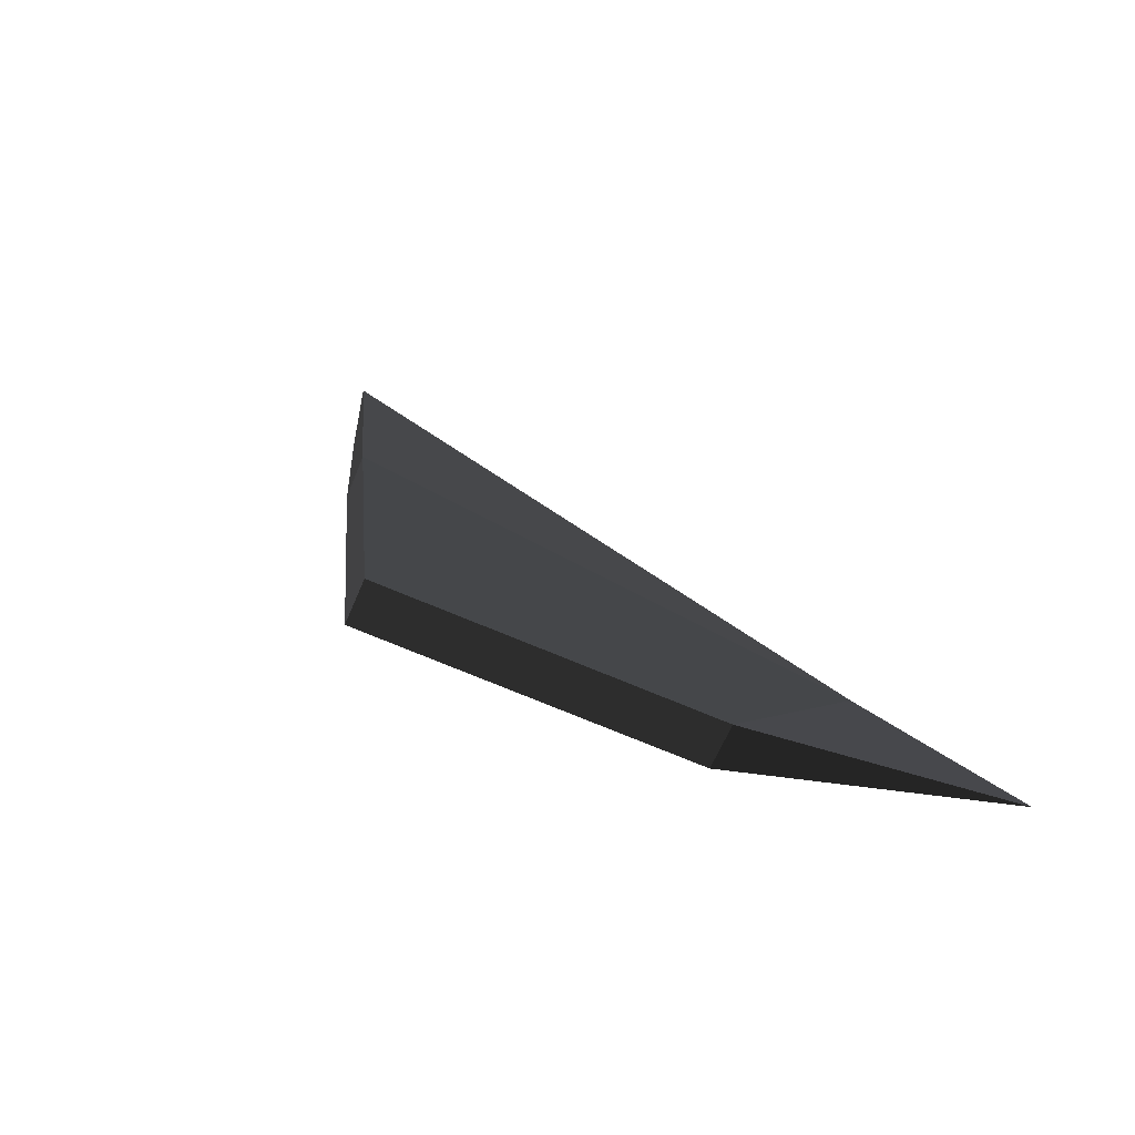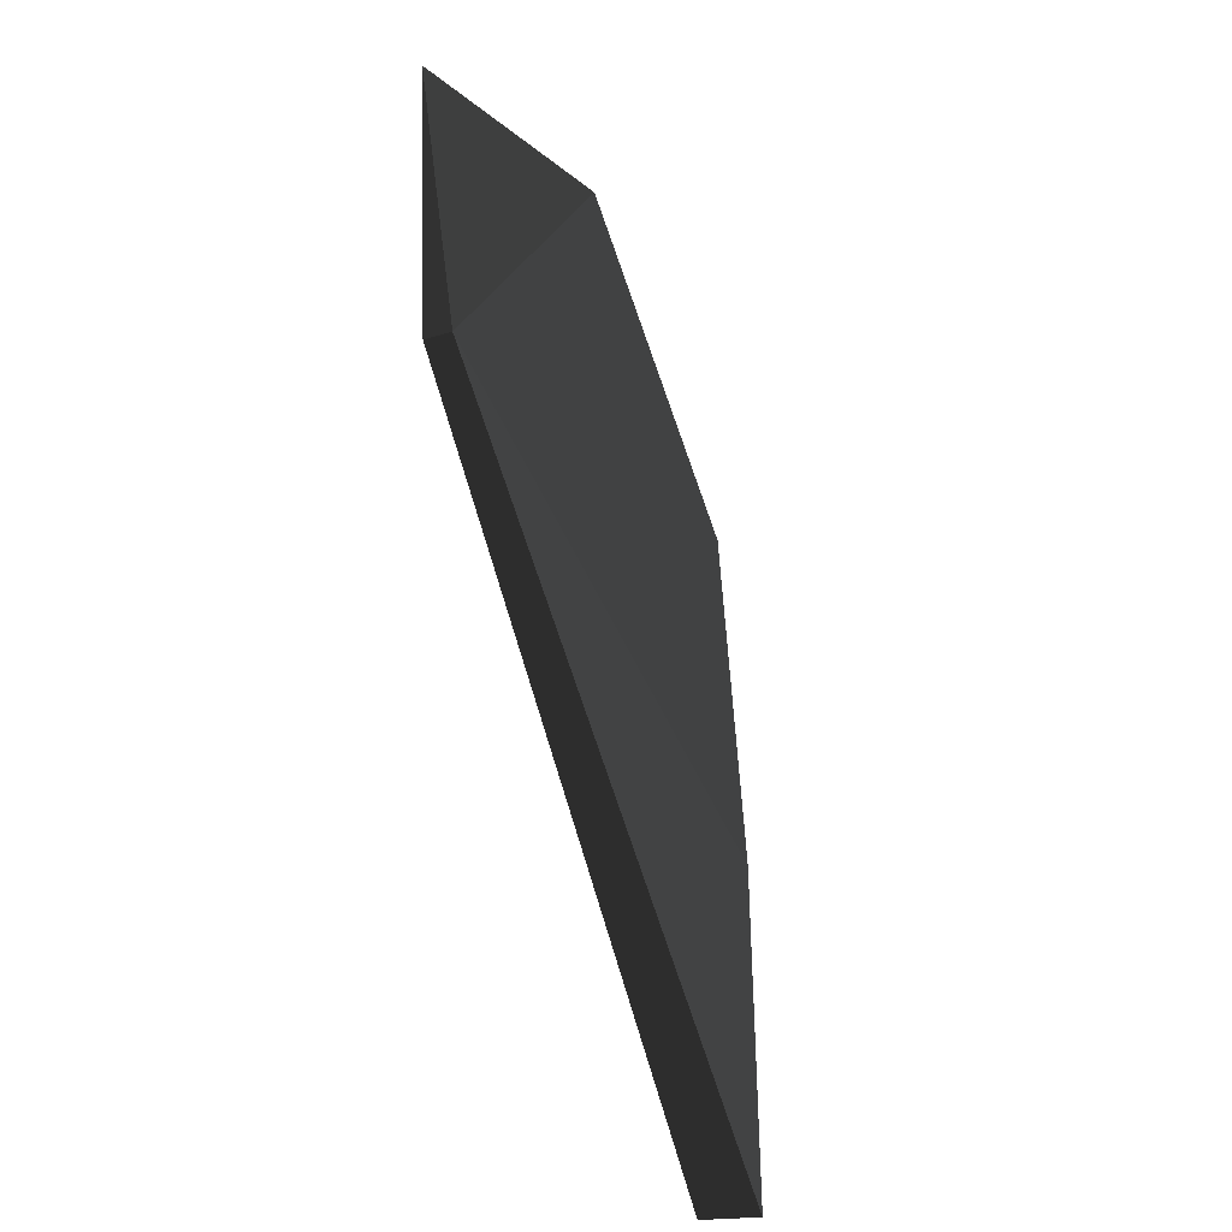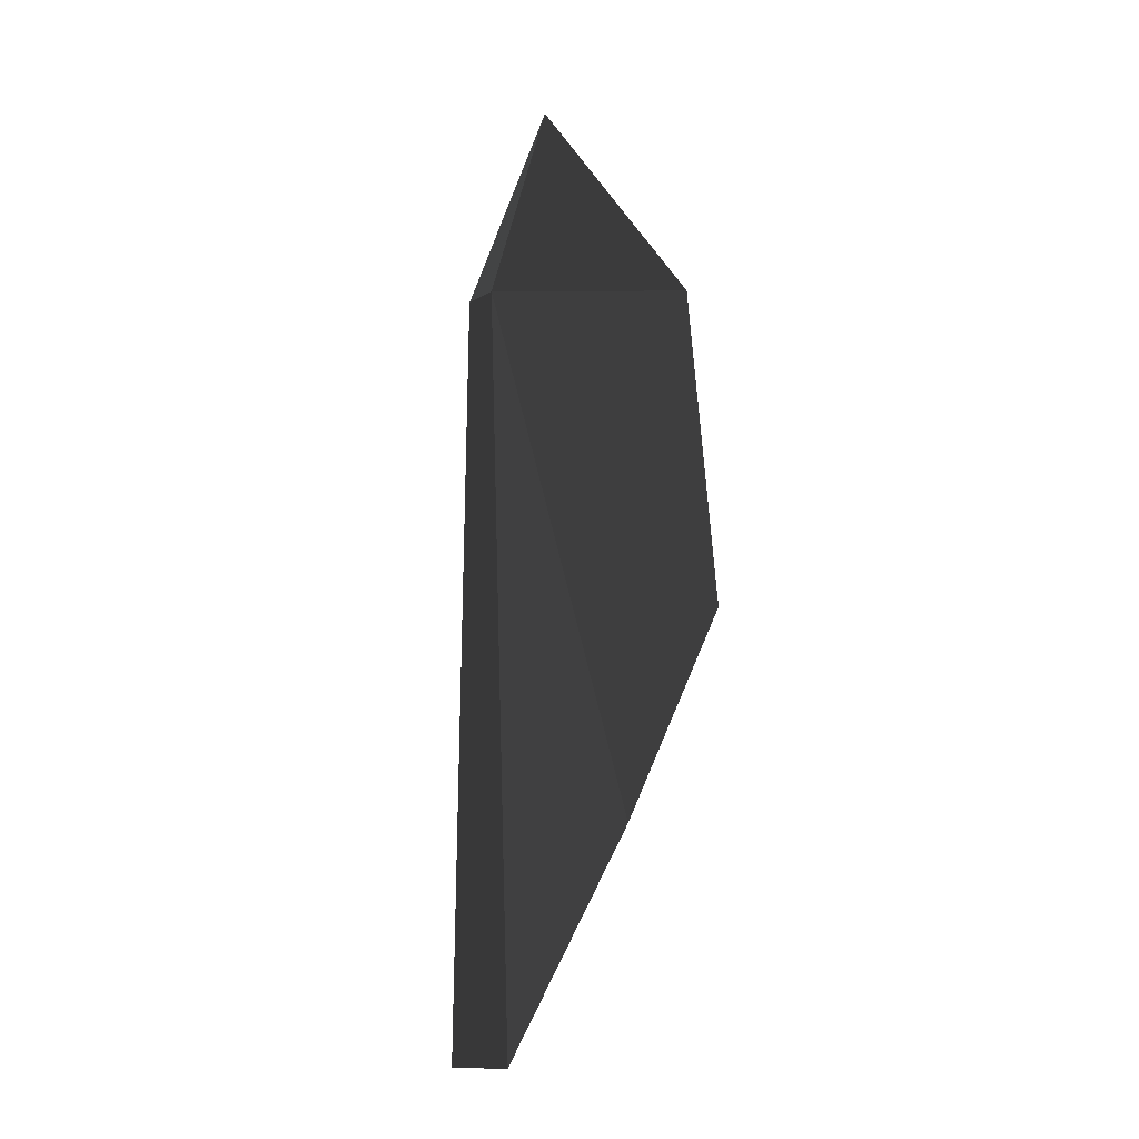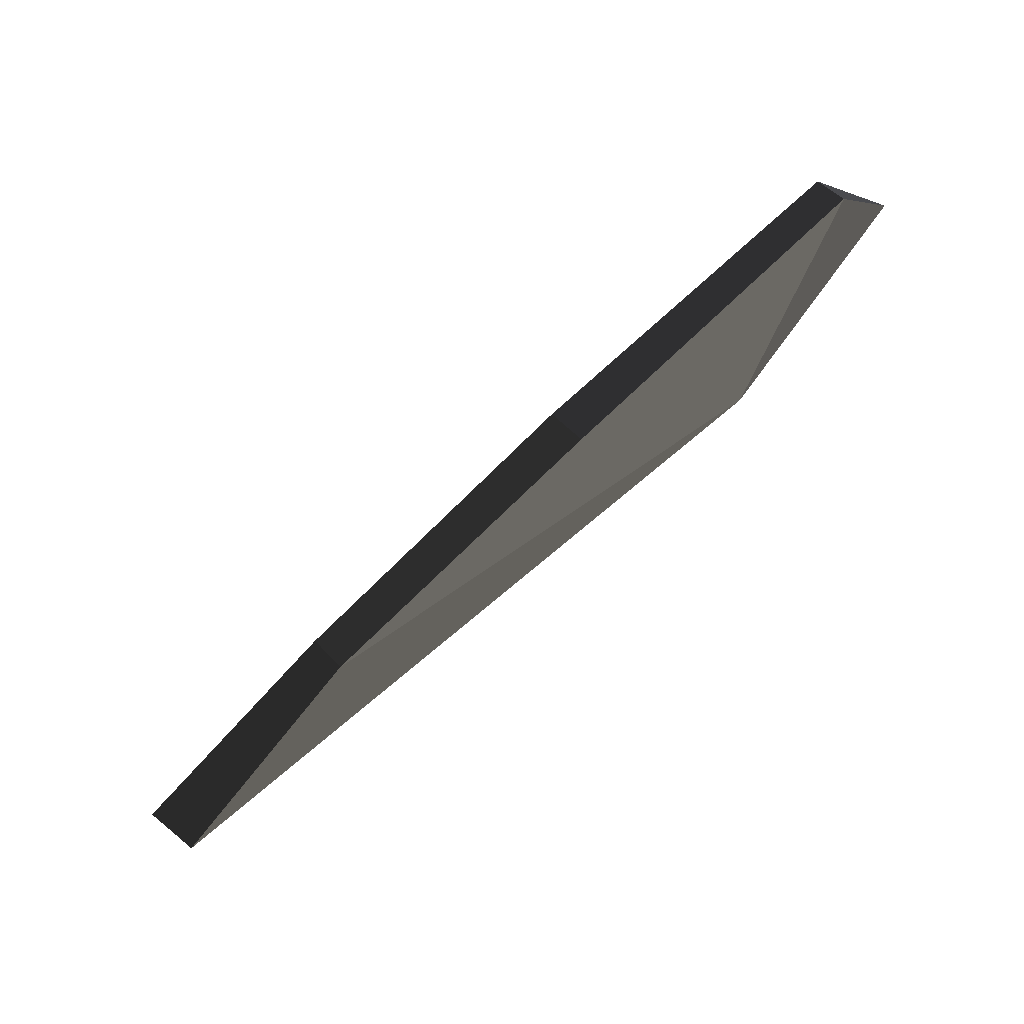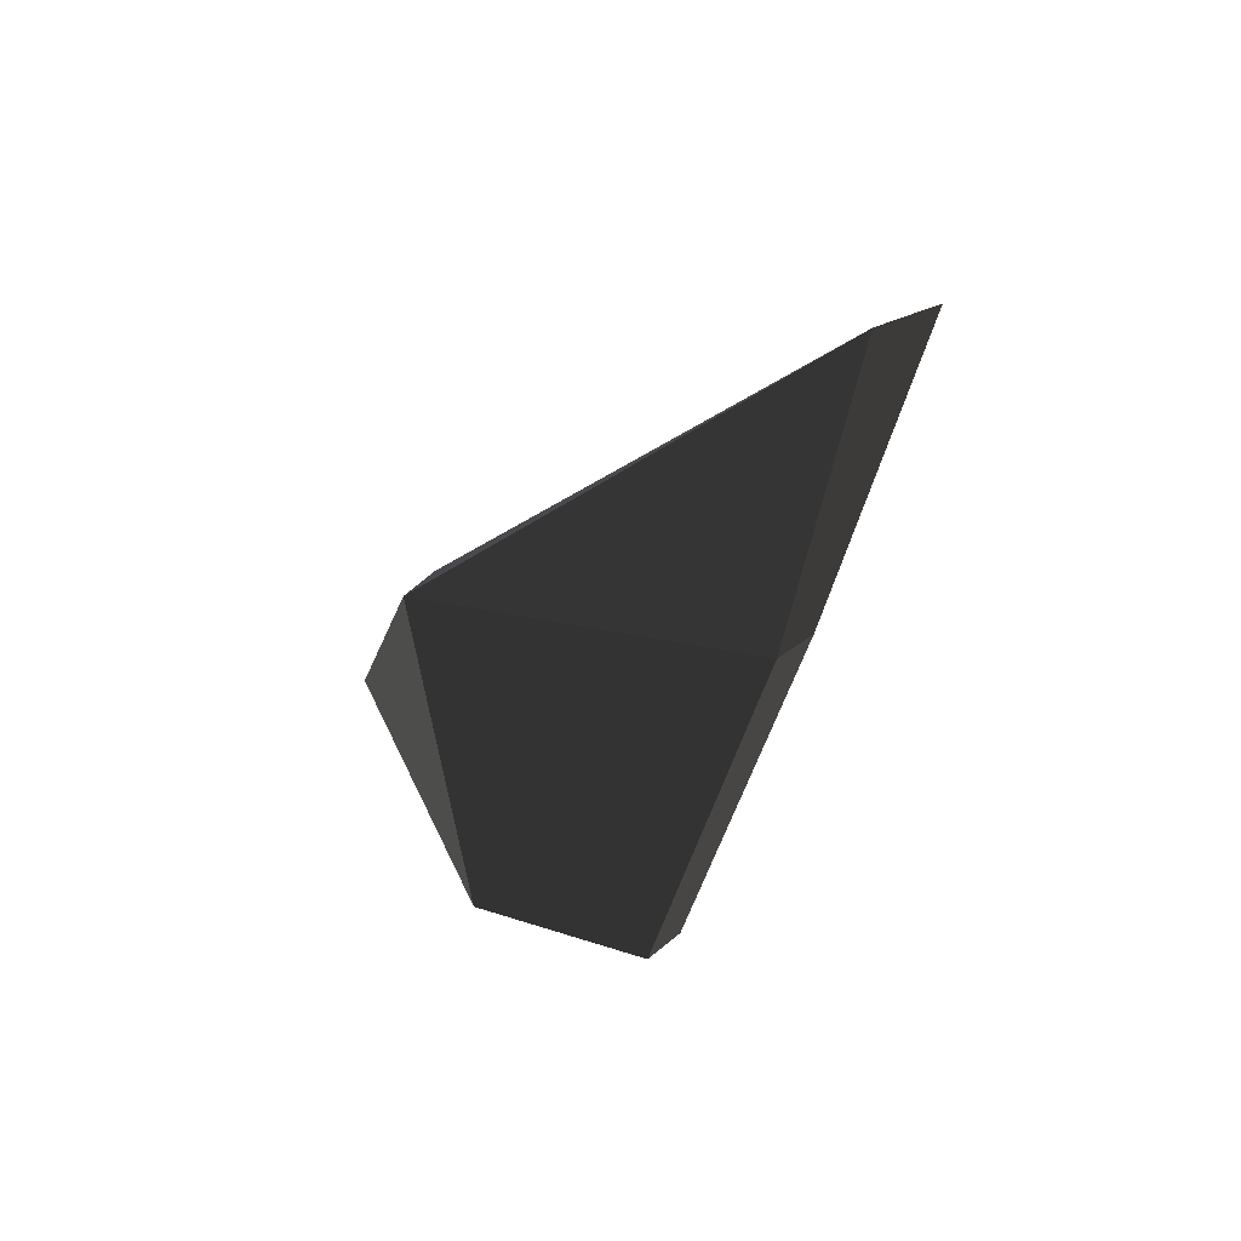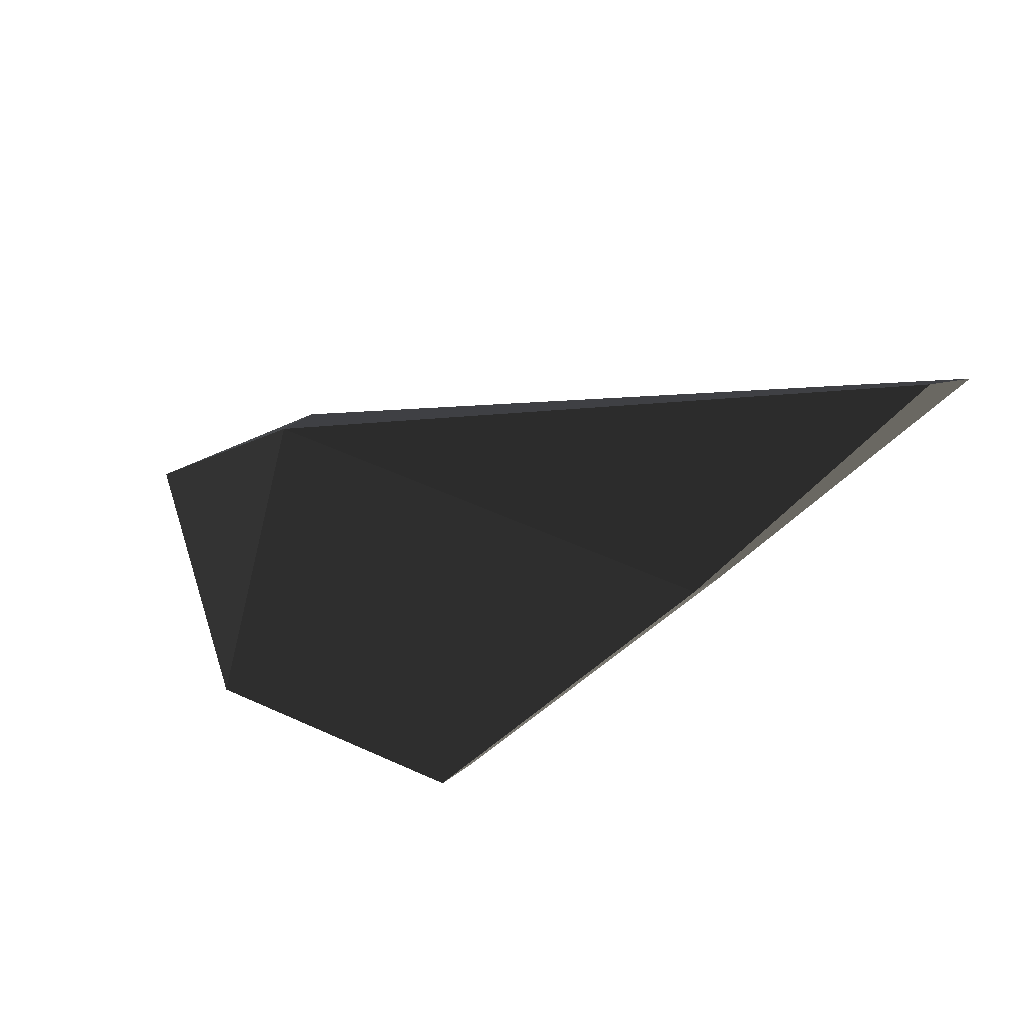
<metadata>
{"format":"obj","ext":"obj","renderer":"f3d","projection":"perspective","resolution":1024,"background":"white","views":[{"elev":65.4,"azim":69.1,"up":"+Z"},{"elev":59.2,"azim":-141.7,"up":"+Y"},{"elev":40.9,"azim":-123.5,"up":"+Y"},{"elev":-59.0,"azim":2.1,"up":"+Y"},{"elev":-36.5,"azim":-154.4,"up":"+Y"},{"elev":-34.3,"azim":179.0,"up":"+Y"}]}
</metadata>
<code>
g default
v -0.007267 -0.01021 0.04383
v -0.1043 -0.2955 0.1765
v -0.2014 -0.09918 -0.1913
v -0.9569 -0.3968 -0.688
v -0.726 -0.4576 -0.3561
v -0.422 -0.5344 -0.001395
v -0.2363 -0.06661 -0.1813
v -0.1314 -0.2633 0.1862
v -1.011 -0.3629 -0.6556
v -0.7582 -0.426 -0.3371
v -0.4542 -0.5021 0.01434
g bird:Mesh
f 3 4 5
f 3 2 1
f 7 8 11 10
f 7 10 9
f 4 3 7 9
f 6 5 10 11
f 2 6 11 8
f 5 4 9 10
f 3 5 6 2
f 7 1 8
f 3 1 7
f 1 2 8

</code>
